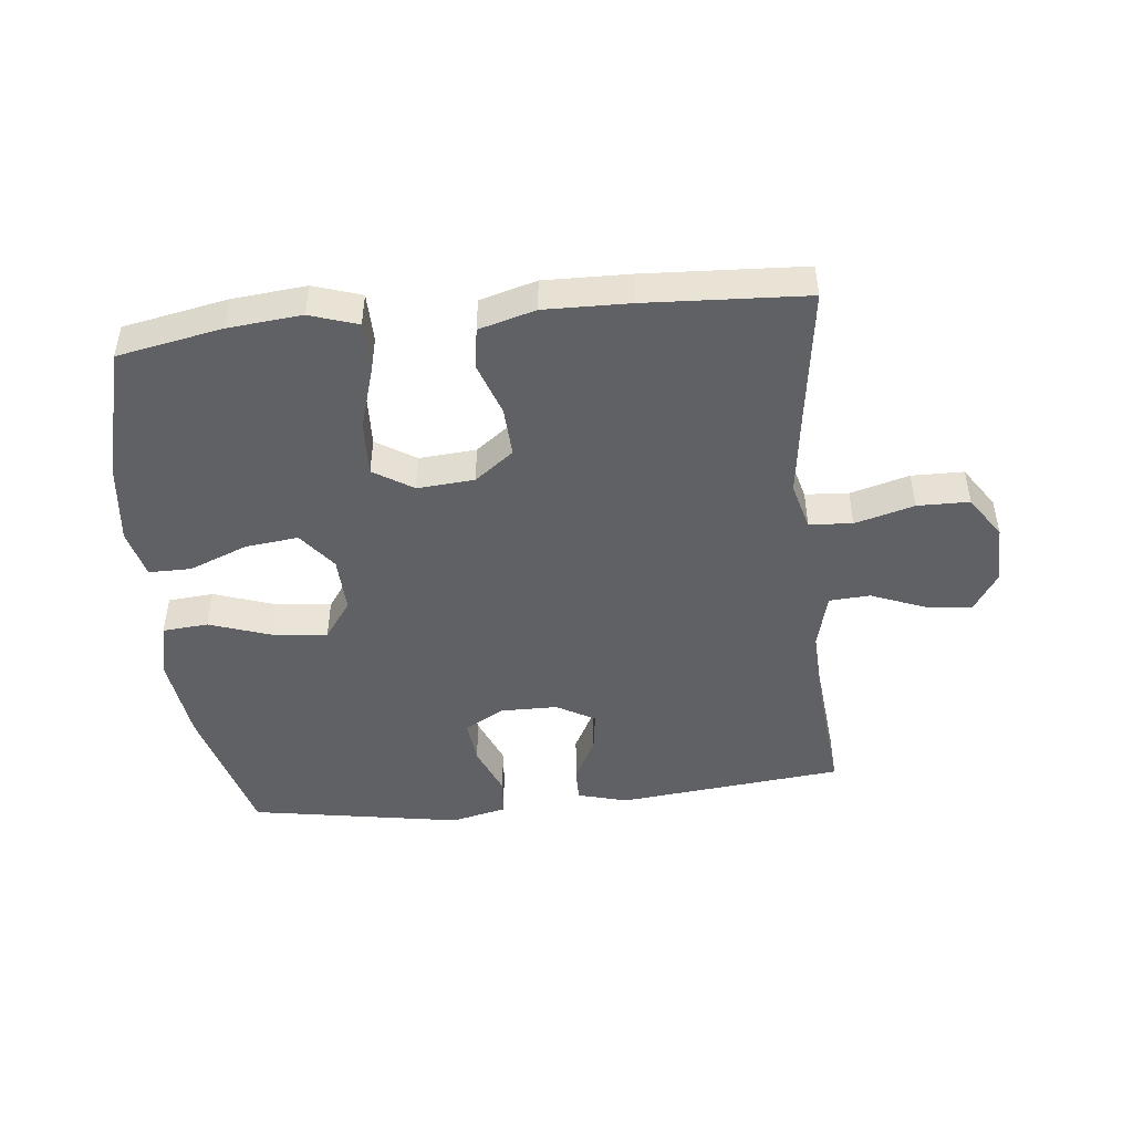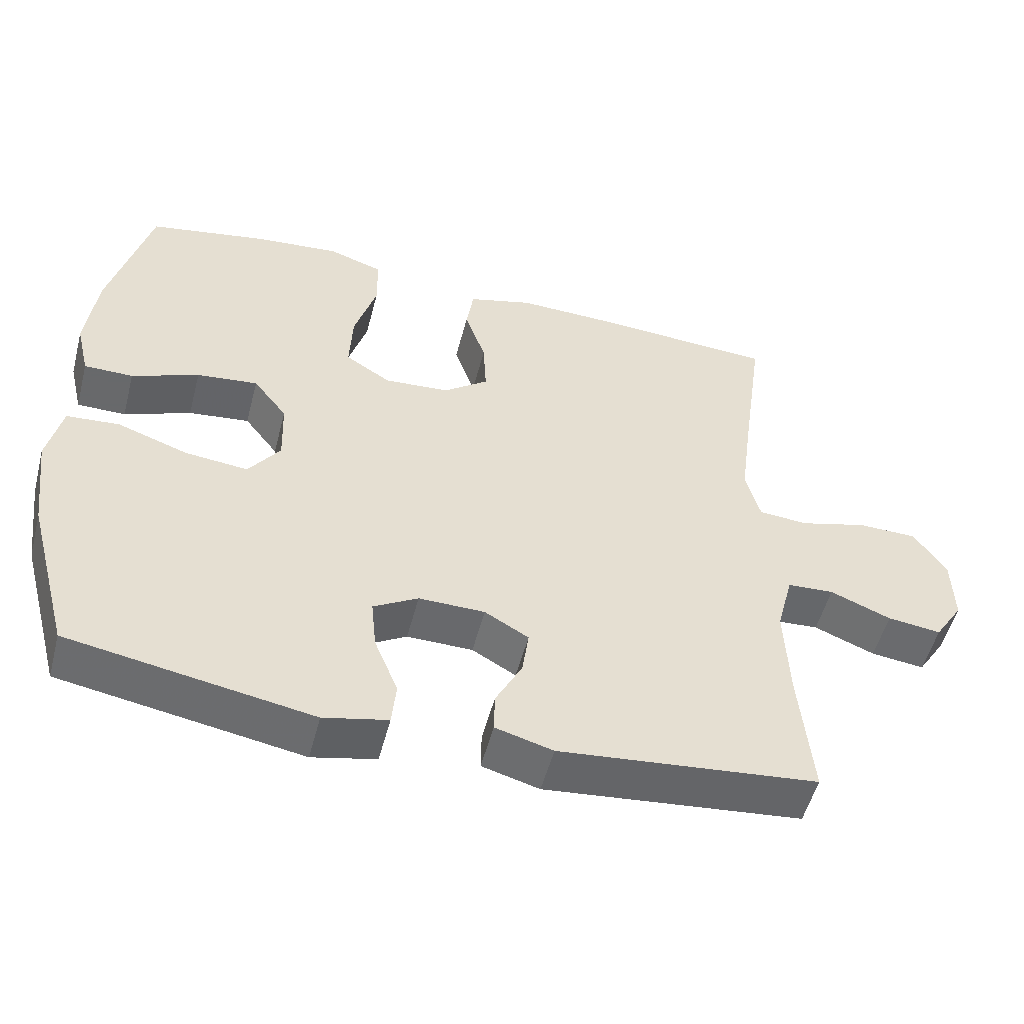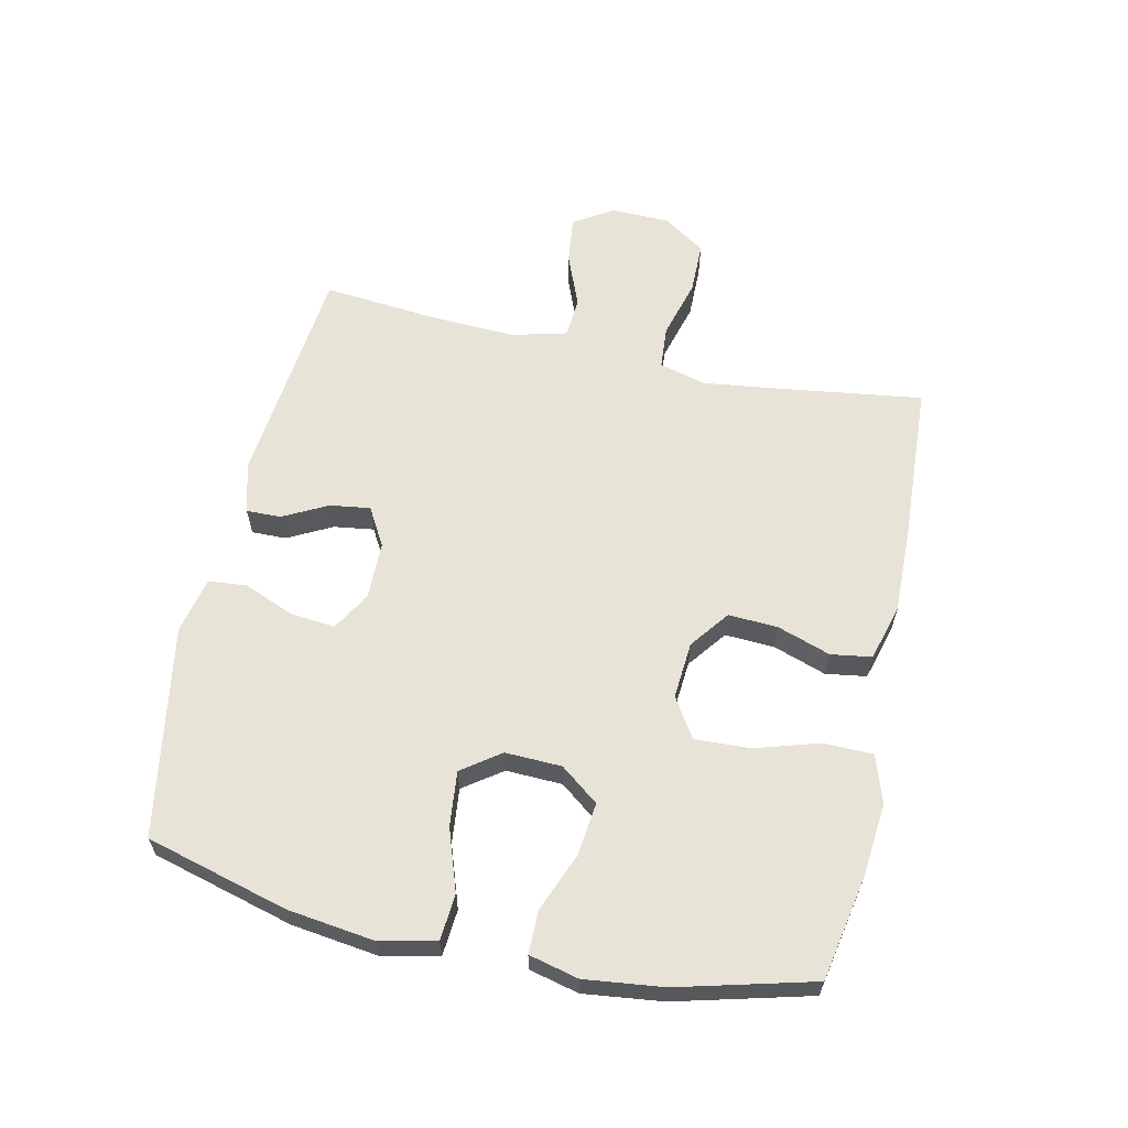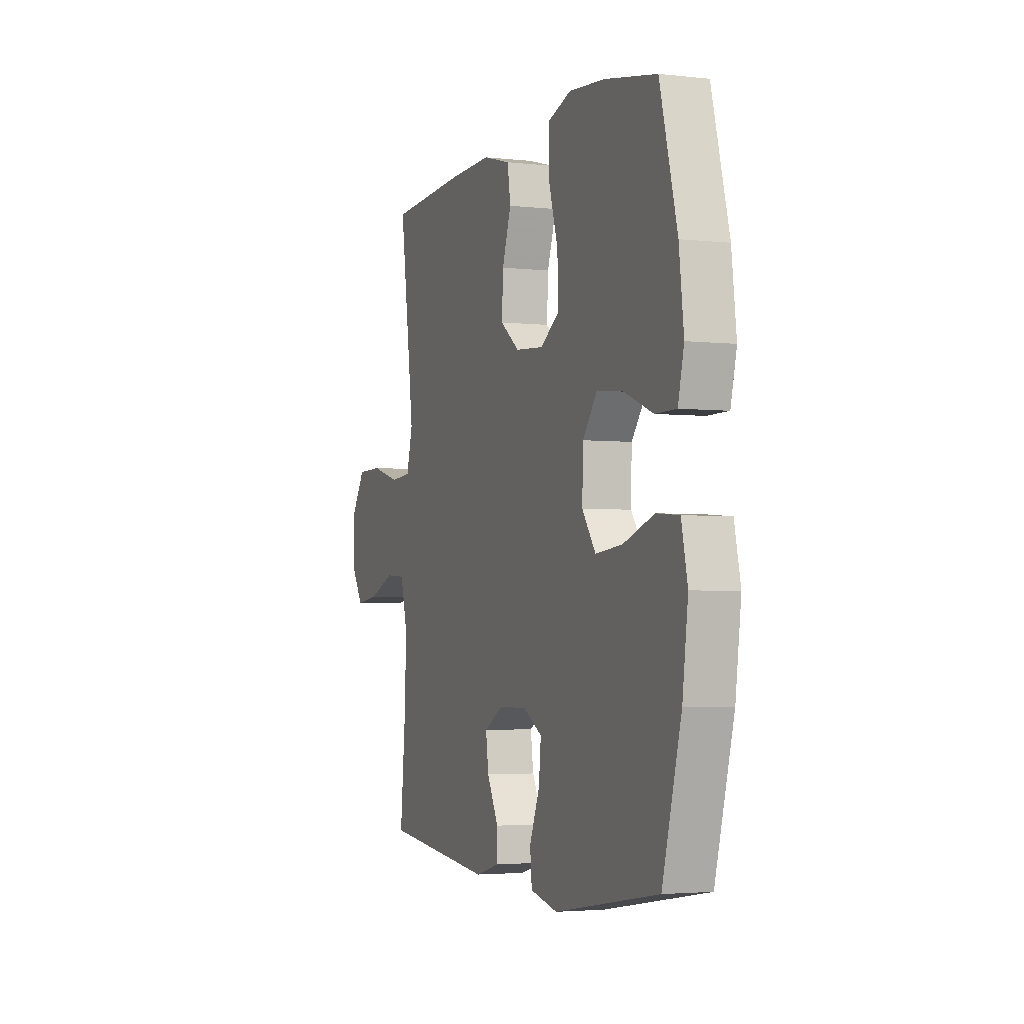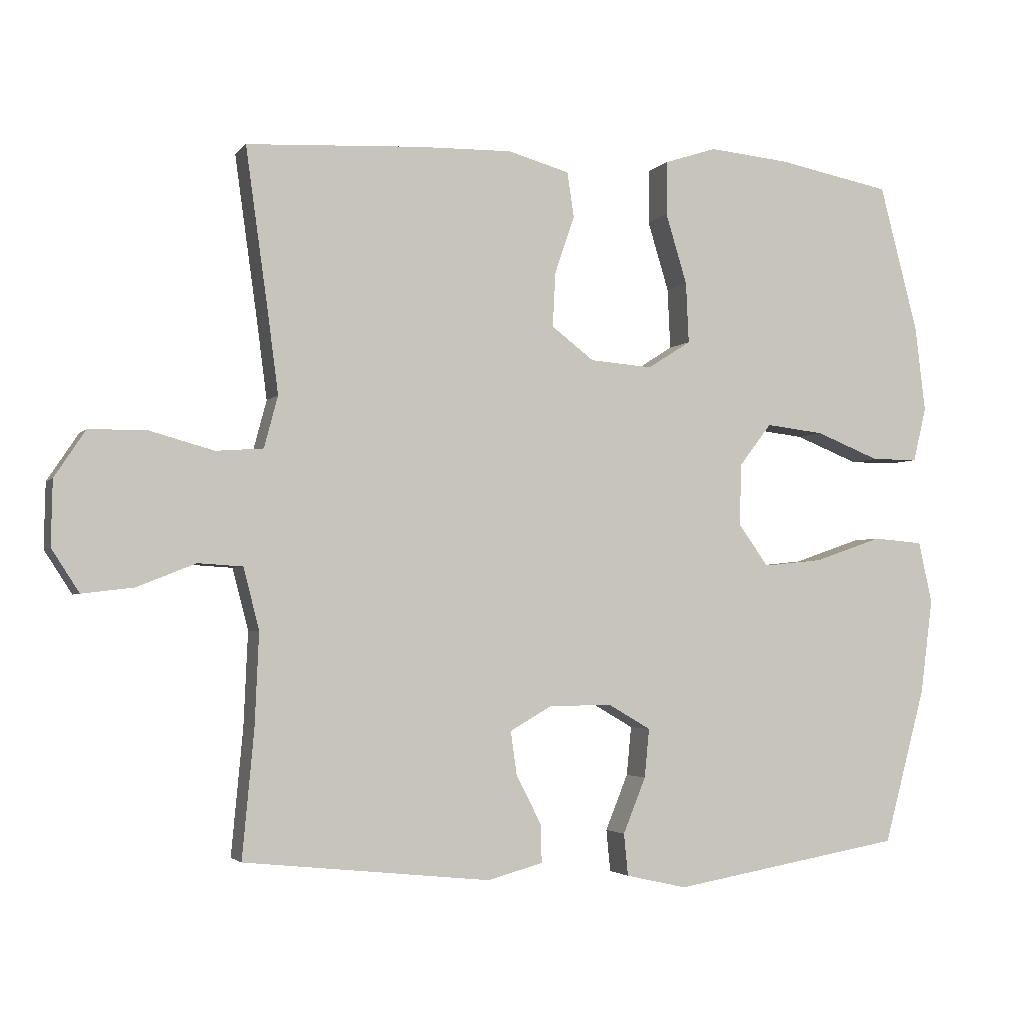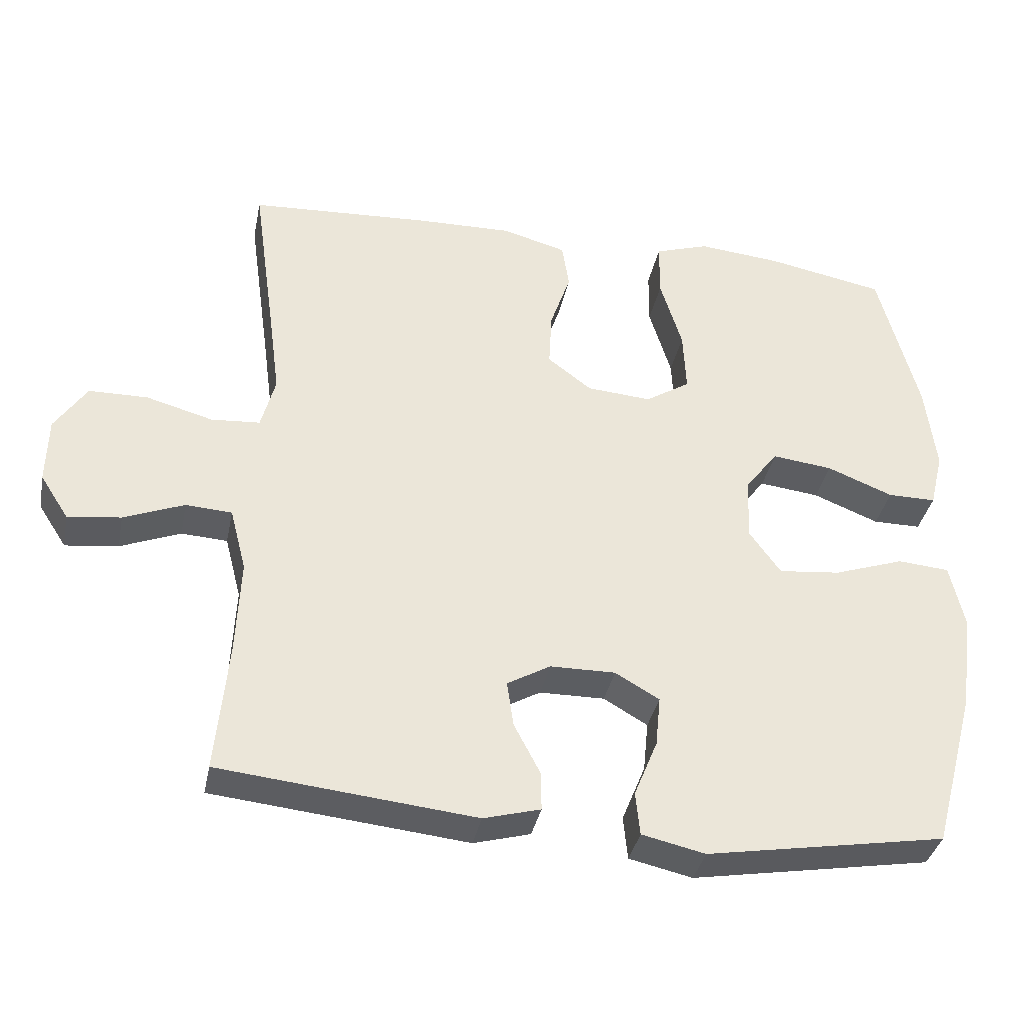
<metadata>
{"format":"obj","ext":"obj","renderer":"f3d","projection":"perspective","resolution":1024,"background":"white","views":[{"elev":-46.9,"azim":6.1,"up":"+Y"},{"elev":-52.6,"azim":-14.6,"up":"+Z"},{"elev":61.9,"azim":-77.6,"up":"+Y"},{"elev":-3.2,"azim":-111.0,"up":"+Z"},{"elev":-3.0,"azim":160.8,"up":"+Z"},{"elev":-36.2,"azim":168.7,"up":"+Z"}]}
</metadata>
<code>
v 0.5 0.07 0.5
v 0.467 0.07 0.263
v 0.452 0.07 0.148
v 0.472 0.07 0.073
v 0.541 0.07 0.068
v 0.635 0.07 0.094
v 0.718 0.07 0.093
v 0.763 0.07 0.025
v 0.765 0.07 -0.069
v 0.725 0.07 -0.131
v 0.65 0.07 -0.122
v 0.565 0.07 -0.088
v 0.5 0.07 -0.092
v 0.477 0.07 -0.181
v 0.483 0.07 -0.317
v 0.5 0.07 -0.5
v 0.14 0.07 -0.537
v 0.06 0.07 -0.515
v 0.061 0.07 -0.46
v 0.098 0.07 -0.389
v 0.107 0.07 -0.325
v 0.046 0.07 -0.29
v -0.046 0.07 -0.289
v -0.108 0.07 -0.325
v -0.101 0.07 -0.396
v -0.068 0.07 -0.477
v -0.074 0.07 -0.538
v -0.163 0.07 -0.558
v -0.5 0.07 -0.5
v -0.561 0.07 -0.274
v -0.579 0.07 -0.136
v -0.559 0.07 -0.046
v -0.486 0.07 -0.04
v -0.387 0.07 -0.074
v -0.3 0.07 -0.083
v -0.256 0.07 -0.022
v -0.259 0.07 0.068
v -0.306 0.07 0.129
v -0.391 0.07 0.119
v -0.484 0.07 0.082
v -0.552 0.07 0.082
v -0.571 0.07 0.161
v -0.556 0.07 0.286
v -0.5 0.07 0.5
v -0.333 0.07 0.532
v -0.216 0.07 0.543
v -0.14 0.07 0.518
v -0.139 0.07 0.439
v -0.17 0.07 0.337
v -0.174 0.07 0.249
v -0.111 0.07 0.209
v -0.02 0.07 0.216
v 0.042 0.07 0.263
v 0.038 0.07 0.342
v 0.009 0.07 0.427
v 0.019 0.07 0.492
v 0.109 0.07 0.517
v 0.245 0.07 0.514
v 0.5 0 0.5
v 0.467 0 0.263
v 0.452 0 0.148
v 0.472 0 0.073
v 0.541 0 0.068
v 0.635 0 0.094
v 0.718 0 0.093
v 0.763 0 0.025
v 0.765 0 -0.069
v 0.725 0 -0.131
v 0.65 0 -0.122
v 0.565 0 -0.088
v 0.5 0 -0.092
v 0.477 0 -0.181
v 0.483 0 -0.317
v 0.5 0 -0.5
v 0.14 0 -0.537
v 0.06 0 -0.515
v 0.061 0 -0.46
v 0.098 0 -0.389
v 0.107 0 -0.325
v 0.046 0 -0.29
v -0.046 0 -0.289
v -0.108 0 -0.325
v -0.101 0 -0.396
v -0.068 0 -0.477
v -0.074 0 -0.538
v -0.163 0 -0.558
v -0.5 0 -0.5
v -0.561 0 -0.274
v -0.579 0 -0.136
v -0.559 0 -0.046
v -0.486 0 -0.04
v -0.387 0 -0.074
v -0.3 0 -0.083
v -0.256 0 -0.022
v -0.259 0 0.068
v -0.306 0 0.129
v -0.391 0 0.119
v -0.484 0 0.082
v -0.552 0 0.082
v -0.571 0 0.161
v -0.556 0 0.286
v -0.5 0 0.5
v -0.333 0 0.532
v -0.216 0 0.543
v -0.14 0 0.518
v -0.139 0 0.439
v -0.17 0 0.337
v -0.174 0 0.249
v -0.111 0 0.209
v -0.02 0 0.216
v 0.042 0 0.263
v 0.038 0 0.342
v 0.009 0 0.427
v 0.019 0 0.492
v 0.109 0 0.517
v 0.245 0 0.514
f 58 1 2
f 57 58 2
f 56 57 2
f 55 56 2
f 54 55 2
f 53 54 2 3
f 52 53 3 4
f 51 52 4
f 47 48 49
f 46 47 49
f 45 46 49
f 44 45 49
f 43 44 49
f 42 43 49
f 41 42 49
f 40 41 49
f 39 40 49
f 38 39 49 50
f 37 38 50 51
f 32 33 34
f 31 32 34
f 30 31 34
f 29 30 34
f 28 29 34
f 27 28 34
f 26 27 34
f 25 26 34
f 24 25 34 35
f 23 24 35 36
f 18 19 20
f 17 18 20
f 16 17 20
f 15 16 20
f 14 15 20 21
f 13 14 21 22
f 10 11 12
f 9 10 12
f 8 9 12
f 7 8 12
f 6 7 12
f 5 6 12
f 4 5 12 13
f 36 37 51
f 23 36 51
f 22 23 51
f 13 22 51
f 4 13 51
f 60 59 116
f 60 116 115
f 60 115 114
f 60 114 113
f 60 113 112
f 61 60 112 111
f 62 61 111 110
f 62 110 109
f 107 106 105
f 107 105 104
f 107 104 103
f 107 103 102
f 107 102 101
f 107 101 100
f 107 100 99
f 107 99 98
f 107 98 97
f 108 107 97 96
f 109 108 96 95
f 92 91 90
f 92 90 89
f 92 89 88
f 92 88 87
f 92 87 86
f 92 86 85
f 92 85 84
f 92 84 83
f 93 92 83 82
f 94 93 82 81
f 78 77 76
f 78 76 75
f 78 75 74
f 78 74 73
f 79 78 73 72
f 80 79 72 71
f 70 69 68
f 70 68 67
f 70 67 66
f 70 66 65
f 70 65 64
f 70 64 63
f 71 70 63 62
f 109 95 94
f 109 94 81
f 109 81 80
f 109 80 71
f 109 71 62
f 1 59 60 2
f 2 60 61 3
f 3 61 62 4
f 4 62 63 5
f 5 63 64 6
f 6 64 65 7
f 7 65 66 8
f 8 66 67 9
f 9 67 68 10
f 10 68 69 11
f 11 69 70 12
f 12 70 71 13
f 13 71 72 14
f 14 72 73 15
f 15 73 74 16
f 16 74 75 17
f 17 75 76 18
f 18 76 77 19
f 19 77 78 20
f 20 78 79 21
f 21 79 80 22
f 22 80 81 23
f 23 81 82 24
f 24 82 83 25
f 25 83 84 26
f 26 84 85 27
f 27 85 86 28
f 28 86 87 29
f 29 87 88 30
f 30 88 89 31
f 31 89 90 32
f 32 90 91 33
f 33 91 92 34
f 34 92 93 35
f 35 93 94 36
f 36 94 95 37
f 37 95 96 38
f 38 96 97 39
f 39 97 98 40
f 40 98 99 41
f 41 99 100 42
f 42 100 101 43
f 43 101 102 44
f 44 102 103 45
f 45 103 104 46
f 46 104 105 47
f 47 105 106 48
f 48 106 107 49
f 49 107 108 50
f 50 108 109 51
f 51 109 110 52
f 52 110 111 53
f 53 111 112 54
f 54 112 113 55
f 55 113 114 56
f 56 114 115 57
f 57 115 116 58
f 58 116 59 1

</code>
